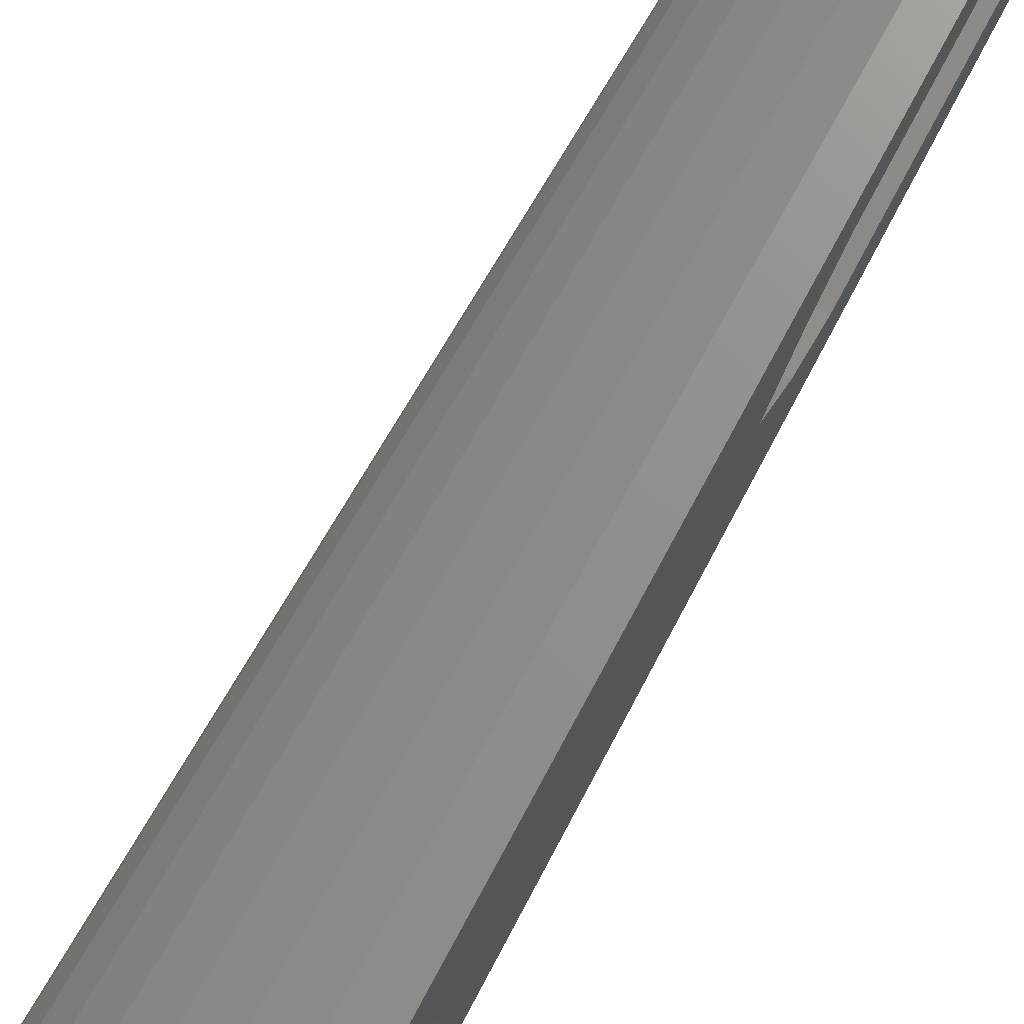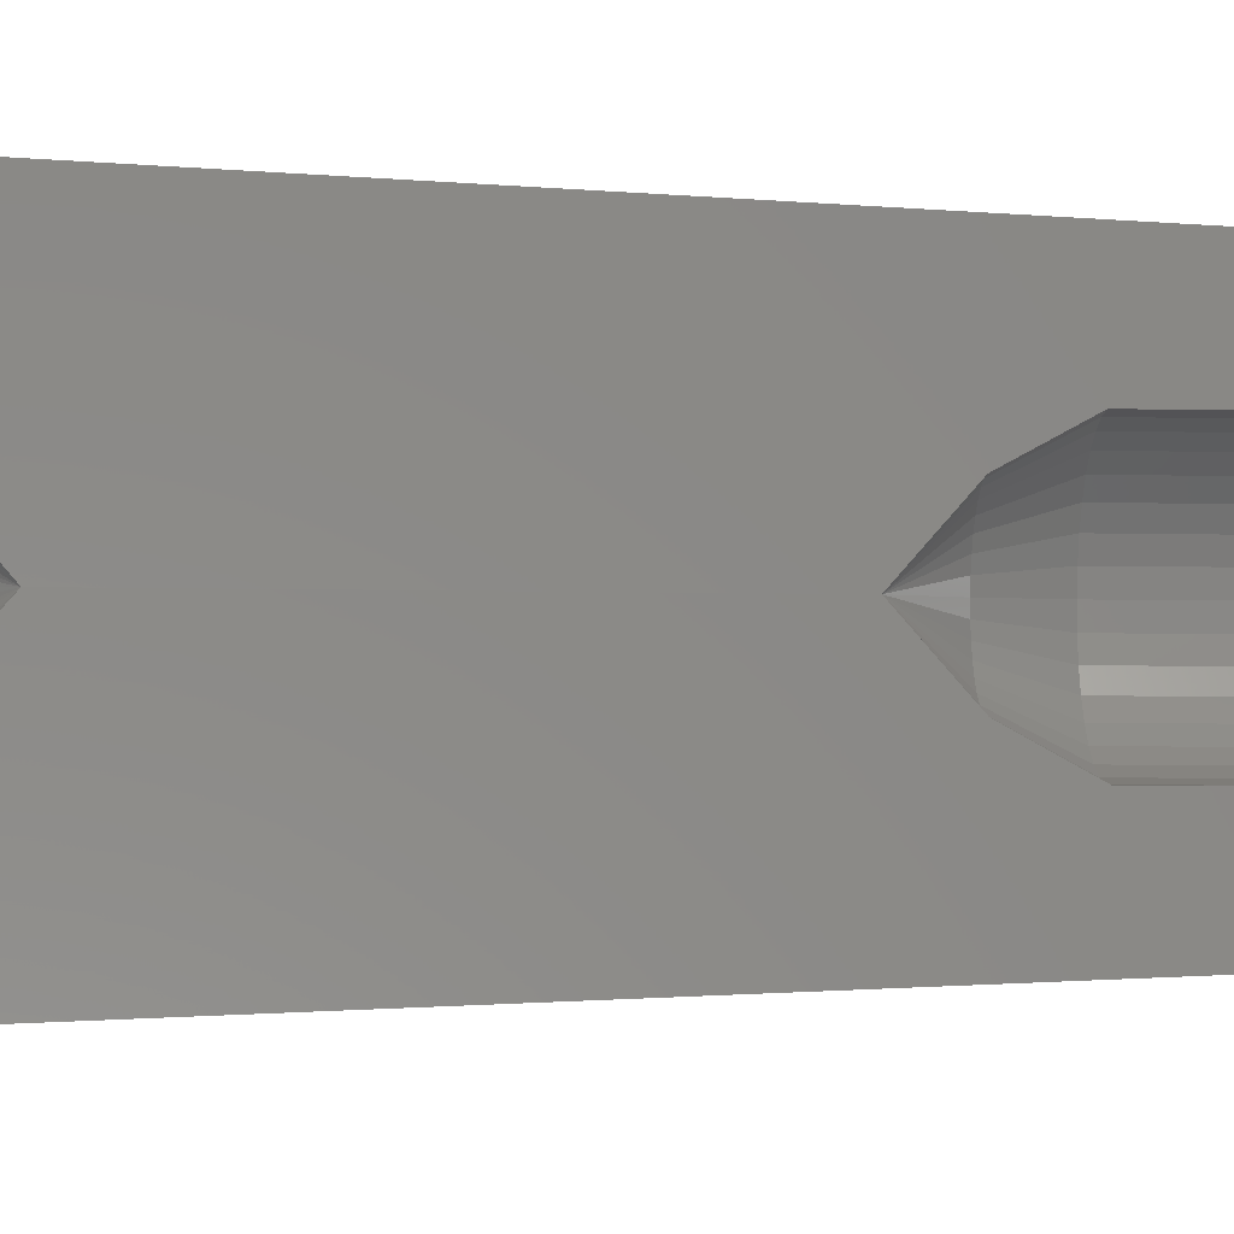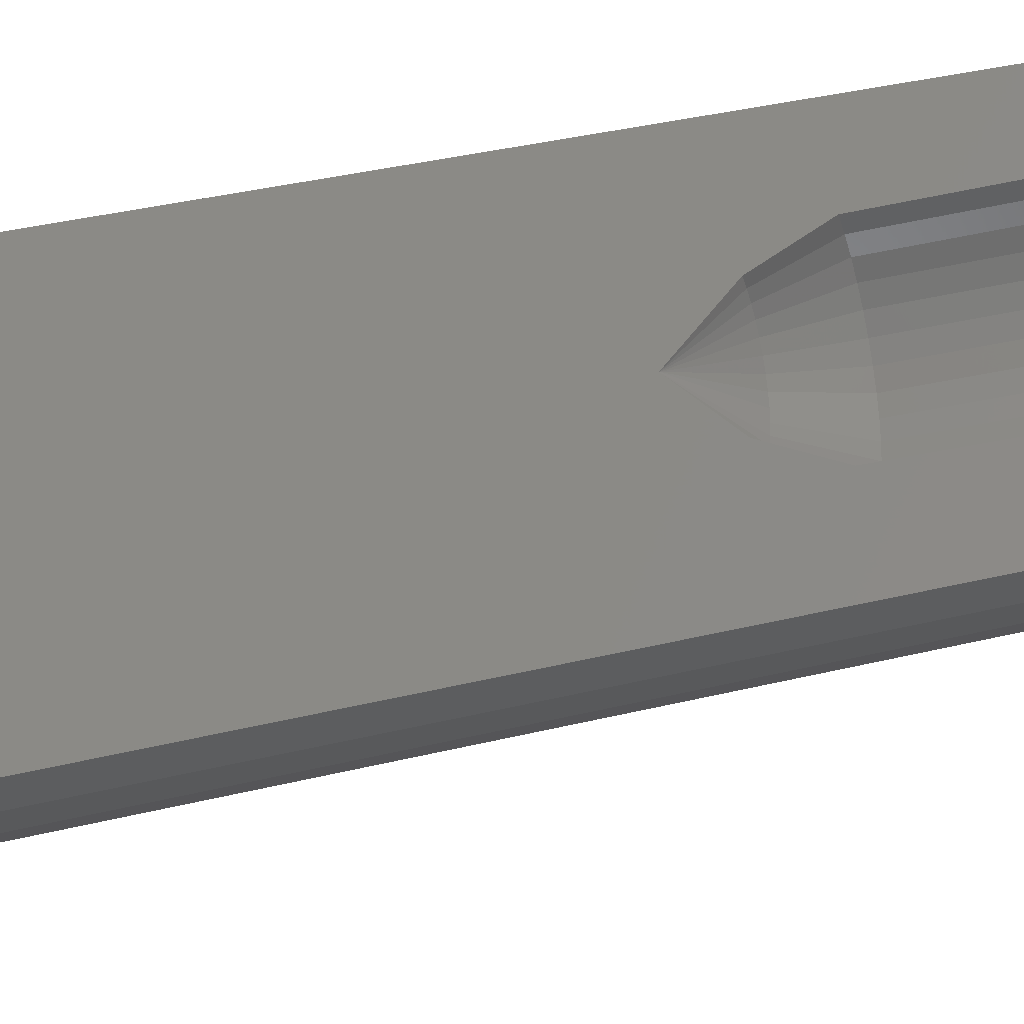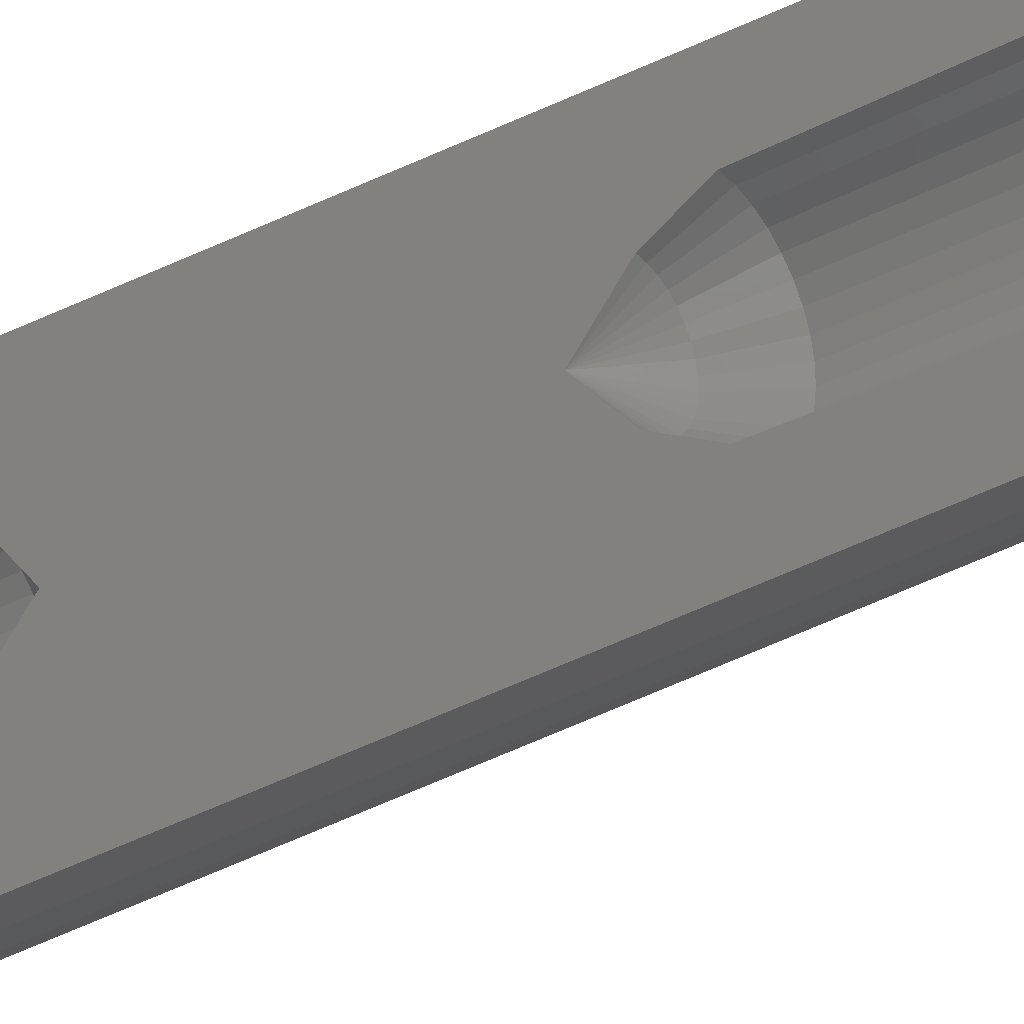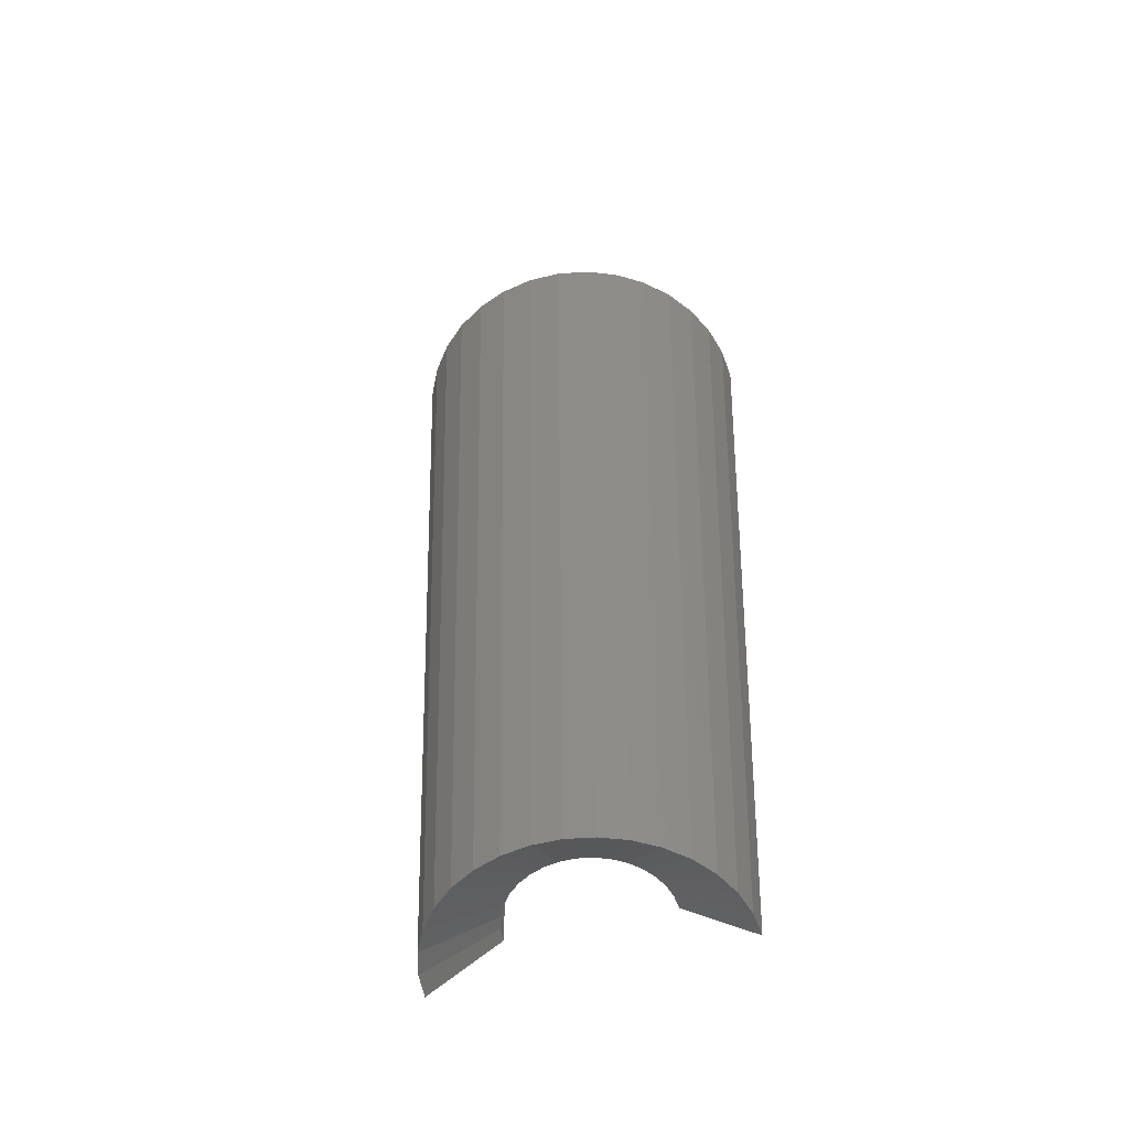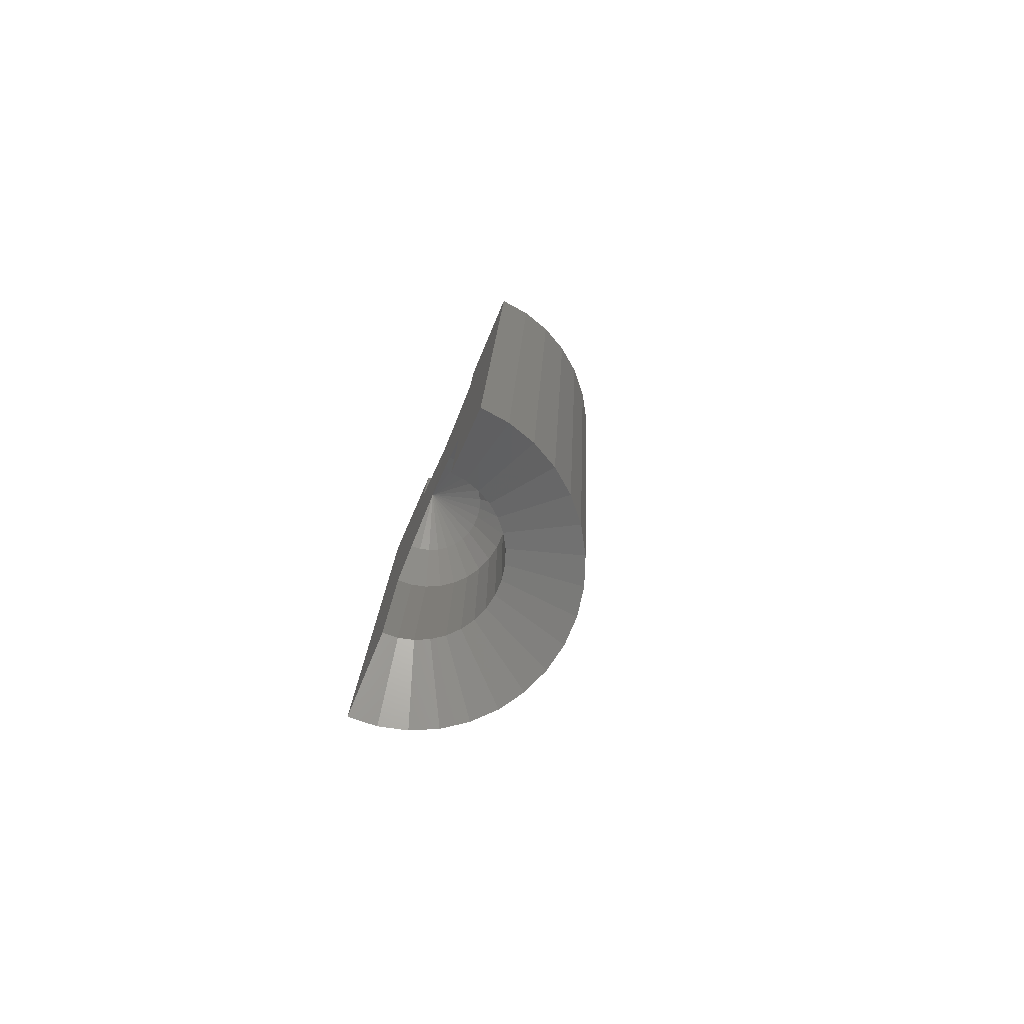
<metadata>
{"format":"stl","ext":"stl","renderer":"f3d","projection":"perspective","resolution":1024,"background":"white","views":[{"elev":75.8,"azim":-151.8,"up":"+Z"},{"elev":-6.4,"azim":-94.2,"up":"+Z"},{"elev":-36.3,"azim":-73.5,"up":"+Z"},{"elev":-30.7,"azim":-52.4,"up":"+Z"},{"elev":-55.1,"azim":104.3,"up":"+Y"},{"elev":-79.9,"azim":-23.7,"up":"+Y"}]}
</metadata>
<code>
# stl→obj: 128 verts, 252 faces
v 0.1159 -0.2352 0.03453
v 0.1118 -0.56 0.0557
v 0.1118 -0.2352 0.0557
v 0.1038 -0.56 0.07576
v 0.1038 -0.2352 0.07576
v 0.09231 -0.56 0.09401
v 0.09231 -0.2352 0.09401
v 0.07764 -0.56 0.1098
v 0.07764 -0.2352 0.1098
v 0.06029 -0.56 0.1226
v 0.06029 -0.2352 0.1226
v 0.04088 -0.56 0.1321
v 0.04088 -0.2352 0.1321
v 0.02007 -0.56 0.1377
v 0.02007 -0.2352 0.1377
v -0.001435 -0.56 0.1395
v -0.001435 -0.2352 0.1395
v 0.1159 -0.56 0.03453
v 0.116 -0.2352 0.01295
v 0.116 -0.56 0.01295
v 0.1122 -0.2352 -0.008272
v 0.1122 -0.56 -0.008272
v 0.1045 -0.2352 -0.02842
v 0.1045 -0.56 -0.02842
v 0.09318 -0.2352 -0.04681
v 0.09318 -0.56 -0.04681
v 0.0787 -0.2352 -0.0628
v 0.0787 -0.56 -0.0628
v 0.06152 -0.2352 -0.07585
v 0.06152 -0.56 -0.07585
v 0.04222 -0.2352 -0.0855
v 0.04222 -0.56 -0.0855
v 0.02148 -0.2352 -0.09142
v 0.02148 -0.56 -0.09142
v -5.656e-18 -0.2352 -0.09342
v -5.656e-18 -0.56 -0.09342
v -1.212e-17 -0.09424 0.02303
v -7.941e-18 -0.1601 -0.05226
v 0.01389 -0.1601 -0.05097
v 0.0273 -0.1601 -0.04714
v 0.03977 -0.1601 -0.0409
v 0.05088 -0.1601 -0.03247
v 0.06025 -0.1601 -0.02213
v 0.06754 -0.1601 -0.01024
v 0.07252 -0.1601 0.00279
v 0.07501 -0.1601 0.01651
v 0.07492 -0.1601 0.03046
v 0.07227 -0.1601 0.04415
v 0.06713 -0.1601 0.05712
v 0.05969 -0.1601 0.06892
v 0.0502 -0.1601 0.07914
v 0.03898 -0.1601 0.08744
v 0.02643 -0.1601 0.09352
v 0.01298 -0.1601 0.09719
v -0.0009276 -0.1601 0.09831
v 1.926e-34 -0.6328 -0.1953
v -5.656e-18 0.5317 -0.09342
v -5.656e-18 0.75 -0.09342
v 3.232e-18 0.75 -0.2535
v -1.212e-17 0.4298 0.02303
v -0.00269 -0.6328 0.2413
v -0.003407 0.75 0.2996
v -0.001435 0.75 0.1395
v -0.001435 0.5317 0.1395
v 0.2103 -0.6328 -0.03566
v 0.2175 -0.6328 0.004141
v 0.1731 -0.6328 0.1561
v 0.1456 -0.6328 0.1858
v 0.07666 -0.6328 0.2275
v 0.1131 -0.6328 0.2098
v 0.03763 -0.6328 0.2381
v 0.1153 -0.6328 -0.1624
v 0.07917 -0.6328 -0.1805
v 0.04028 -0.6328 -0.1916
v 0.1747 -0.6328 -0.1079
v 0.1476 -0.6328 -0.1379
v 0.1959 -0.6328 -0.07344
v 0.2096 -0.6328 0.0843
v 0.2173 -0.6328 0.04459
v 0.1947 -0.6328 0.1219
v 0.02007 0.5317 0.1377
v 0.04088 0.5317 0.1321
v 0.06029 0.5317 0.1226
v 0.07764 0.5317 0.1098
v 0.09231 0.5317 0.09401
v 0.1038 0.5317 0.07576
v 0.1118 0.5317 0.0557
v 0.1159 0.5317 0.03453
v 0.116 0.5317 0.01295
v 0.1122 0.5317 -0.008272
v 0.1045 0.5317 -0.02842
v 0.09318 0.5317 -0.04681
v 0.0787 0.5317 -0.0628
v 0.06152 0.5317 -0.07585
v 0.04222 0.5317 -0.0855
v 0.02148 0.5317 -0.09142
v 0.1159 0.75 0.03453
v 0.1118 0.75 0.0557
v 0.1038 0.75 0.07576
v 0.09231 0.75 0.09401
v 0.07764 0.75 0.1098
v 0.06029 0.75 0.1226
v 0.04088 0.75 0.1321
v 0.02007 0.75 0.1377
v 0.116 0.75 0.01295
v 0.1122 0.75 -0.008272
v 0.1045 0.75 -0.02842
v 0.09318 0.75 -0.04681
v 0.0787 0.75 -0.0628
v 0.06152 0.75 -0.07585
v 0.04222 0.75 -0.0855
v 0.02148 0.75 -0.09142
v 0.2654 0.75 0.1006
v 0.2755 0.75 -0.0008947
v 0.04766 0.75 0.2955
v 0.0971 0.75 0.282
v 0.1432 0.75 0.2596
v 0.1844 0.75 0.2292
v 0.2192 0.75 0.1916
v 0.2466 0.75 0.1483
v 0.2481 0.75 -0.09917
v 0.2664 0.75 -0.05131
v 0.2213 0.75 -0.1428
v 0.1869 0.75 -0.1808
v 0.1461 0.75 -0.2118
v 0.1003 0.75 -0.2347
v 0.05102 0.75 -0.2488
v 0.2752 0.75 0.05034
f 1 2 3
f 3 2 4
f 3 4 5
f 5 4 6
f 5 6 7
f 7 6 8
f 7 8 9
f 9 8 10
f 9 10 11
f 11 10 12
f 11 12 13
f 13 12 14
f 13 14 15
f 15 14 16
f 15 16 17
f 2 1 18
f 18 1 19
f 18 19 20
f 20 19 21
f 20 21 22
f 22 21 23
f 22 23 24
f 24 23 25
f 24 25 26
f 26 25 27
f 26 27 28
f 28 27 29
f 28 29 30
f 30 29 31
f 30 31 32
f 32 31 33
f 32 33 34
f 34 33 35
f 34 35 36
f 37 38 39
f 37 39 40
f 37 40 41
f 37 41 42
f 37 42 43
f 37 43 44
f 37 44 45
f 37 45 46
f 37 46 47
f 37 47 48
f 37 48 49
f 37 49 50
f 37 50 51
f 37 51 52
f 37 52 53
f 37 53 54
f 37 54 55
f 56 36 35
f 56 35 57
f 56 57 58
f 56 58 59
f 35 38 57
f 57 38 37
f 57 37 60
f 61 62 63
f 61 63 64
f 61 64 17
f 61 17 16
f 60 37 64
f 64 37 55
f 64 55 17
f 41 27 42
f 42 27 25
f 42 25 43
f 43 25 23
f 43 23 44
f 27 41 29
f 29 41 40
f 29 40 31
f 31 40 39
f 31 39 33
f 33 39 38
f 33 38 35
f 11 51 9
f 9 51 50
f 9 50 7
f 7 50 49
f 7 49 5
f 51 11 52
f 52 11 13
f 52 13 53
f 53 13 15
f 53 15 54
f 54 15 17
f 54 17 55
f 47 3 48
f 48 3 5
f 48 5 49
f 3 47 1
f 1 47 46
f 1 46 19
f 19 46 45
f 19 45 21
f 21 45 44
f 21 44 23
f 65 66 22
f 22 66 20
f 67 68 6
f 69 10 70
f 10 69 12
f 12 69 71
f 12 71 14
f 14 71 61
f 14 61 16
f 32 72 30
f 72 32 73
f 73 32 34
f 73 34 74
f 74 34 36
f 74 36 56
f 75 28 76
f 76 28 30
f 76 30 72
f 28 75 26
f 26 75 77
f 26 77 24
f 24 77 65
f 24 65 22
f 78 18 79
f 79 18 20
f 79 20 66
f 18 78 2
f 2 78 80
f 2 80 4
f 4 80 67
f 4 67 6
f 6 68 8
f 8 68 70
f 8 70 10
f 60 64 81
f 60 81 82
f 60 82 83
f 60 83 84
f 60 84 85
f 60 85 86
f 60 86 87
f 60 87 88
f 60 88 89
f 60 89 90
f 60 90 91
f 60 91 92
f 60 92 93
f 60 93 94
f 60 94 95
f 60 95 96
f 60 96 57
f 97 87 98
f 98 87 86
f 98 86 99
f 99 86 85
f 99 85 100
f 100 85 84
f 100 84 101
f 101 84 83
f 101 83 102
f 102 83 82
f 102 82 103
f 103 82 81
f 103 81 104
f 104 81 64
f 104 64 63
f 87 97 88
f 88 97 105
f 88 105 89
f 89 105 106
f 89 106 90
f 90 106 107
f 90 107 91
f 91 107 108
f 91 108 92
f 92 108 109
f 92 109 93
f 93 109 110
f 93 110 94
f 94 110 111
f 94 111 95
f 95 111 112
f 95 112 96
f 96 112 58
f 96 58 57
f 101 102 113
f 113 100 101
f 114 106 105
f 63 62 115
f 63 115 116
f 63 116 117
f 63 117 118
f 63 118 119
f 63 119 120
f 63 120 104
f 120 113 102
f 120 102 103
f 120 103 104
f 121 58 112
f 121 112 111
f 121 111 110
f 121 110 109
f 121 109 108
f 121 108 122
f 58 121 123
f 58 123 124
f 58 124 125
f 58 125 126
f 58 126 127
f 58 127 59
f 98 99 128
f 128 99 100
f 128 100 113
f 105 97 114
f 114 97 98
f 114 98 128
f 108 107 122
f 122 107 106
f 122 106 114
f 62 61 115
f 115 61 71
f 115 71 116
f 116 71 69
f 116 69 117
f 117 69 70
f 117 70 118
f 118 70 68
f 118 68 119
f 119 68 67
f 119 67 120
f 120 67 80
f 120 80 113
f 113 80 78
f 113 78 128
f 128 78 79
f 128 79 114
f 114 79 66
f 114 66 122
f 122 66 65
f 122 65 121
f 121 65 77
f 121 77 123
f 123 77 75
f 123 75 124
f 124 75 76
f 124 76 125
f 125 76 72
f 125 72 126
f 126 72 73
f 126 73 127
f 127 73 74
f 127 74 59
f 59 74 56

</code>
